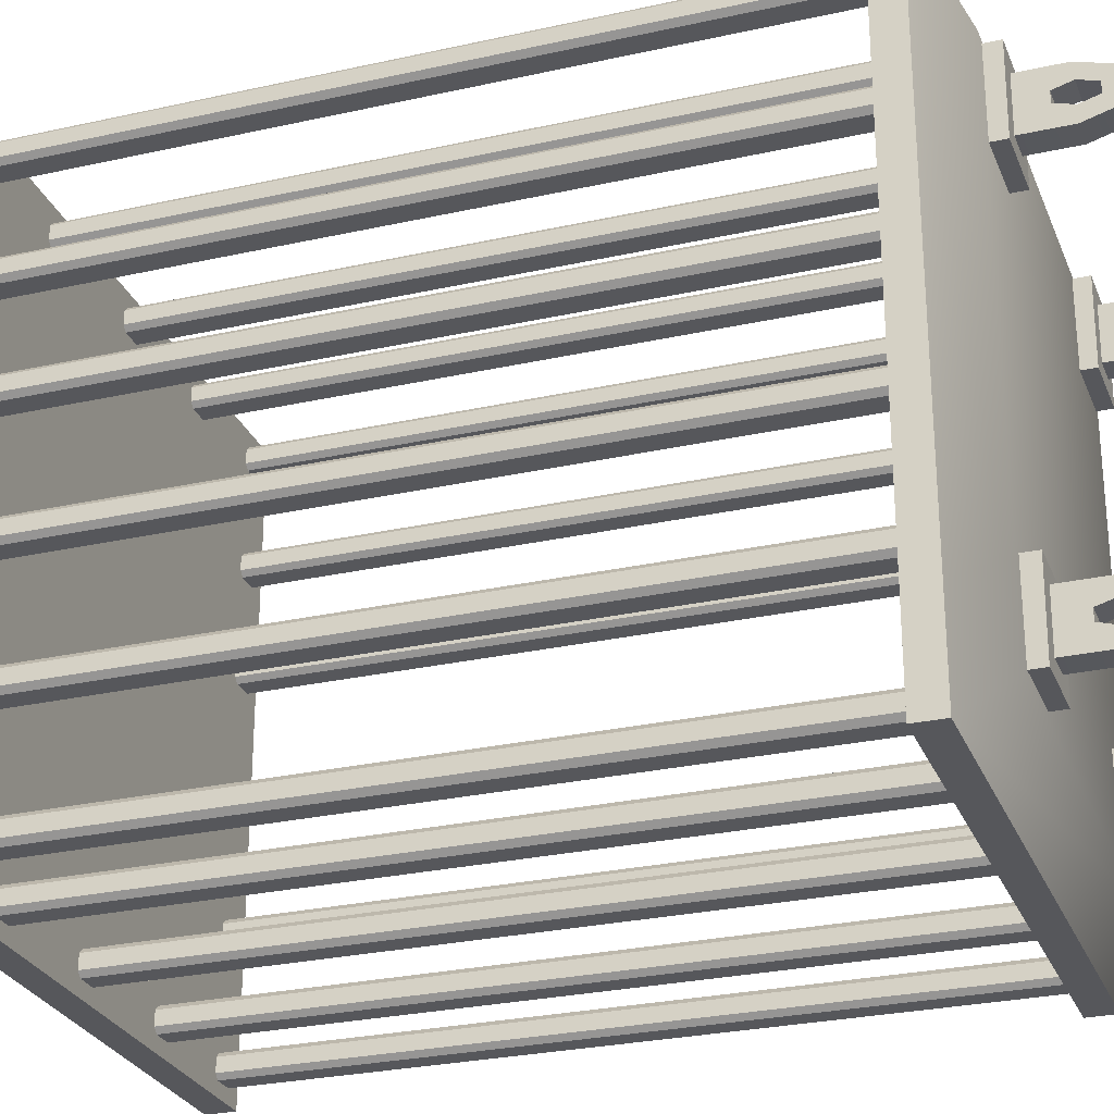
<metadata>
{"format":"obj","ext":"obj","renderer":"f3d","projection":"perspective","resolution":1024,"background":"white","views":[{"elev":-27.4,"azim":109.0,"up":"+Z"}]}
</metadata>
<code>
v  -9.666 25.38 10.53
v  9.666 25.38 10.53
v  -9.666 25.38 -10.53
v  9.666 25.38 -10.53
v  -9.666 26.33 10.53
v  9.666 26.33 10.53
v  -9.666 26.33 -10.53
v  9.666 26.33 -10.53
v  -7.107 27.46 8.563
v  7.107 27.46 8.563
v  7.107 27.46 -8.563
v  -7.107 27.46 -8.563
v  -6.157 29.51 6.124
v  -5.234 29.51 6.124
v  -5.234 29.51 6.675
v  -6.157 29.51 6.675
v  -6.157 27.96 6.125
v  -5.234 27.96 6.125
v  -5.234 28.9 6.855
v  -6.157 28.9 6.855
v  -6.157 27.97 7.934
v  -5.234 27.97 7.934
v  -5.234 28.9 7.216
v  -6.157 28.9 7.216
v  -6.157 29.41 7.934
v  -5.234 29.41 7.934
v  -5.234 29.51 7.396
v  -6.157 29.51 7.396
v  -6.157 31.07 7.492
v  -5.234 31.07 7.492
v  -5.234 30.13 7.216
v  -6.157 30.13 7.216
v  -6.157 31.07 6.58
v  -5.234 31.07 6.58
v  -5.234 30.13 6.855
v  -6.157 30.13 6.855
v  -6.157 27.33 6.126
v  -5.234 27.33 6.126
v  -5.234 27.35 7.936
v  -6.157 27.35 7.936
v  -6.848 27.95 5.593
v  -4.543 27.95 5.593
v  -4.543 27.98 8.466
v  -6.848 27.98 8.466
v  -4.543 27.33 5.595
v  -6.848 27.33 5.595
v  -6.848 27.35 8.467
v  -4.543 27.35 8.467
v  5.065 29.51 6.124
v  5.988 29.51 6.124
v  5.988 29.51 6.675
v  5.065 29.51 6.675
v  5.065 27.96 6.125
v  5.988 27.96 6.125
v  5.988 28.9 6.855
v  5.065 28.9 6.855
v  5.065 27.97 7.934
v  5.988 27.97 7.934
v  5.988 28.9 7.216
v  5.065 28.9 7.216
v  5.065 29.41 7.934
v  5.988 29.41 7.934
v  5.988 29.51 7.396
v  5.065 29.51 7.396
v  5.065 31.07 7.492
v  5.988 31.07 7.492
v  5.988 30.13 7.216
v  5.065 30.13 7.216
v  5.065 31.07 6.58
v  5.988 31.07 6.58
v  5.988 30.13 6.855
v  5.065 30.13 6.855
v  5.065 27.33 6.126
v  5.988 27.33 6.126
v  5.988 27.35 7.936
v  5.065 27.35 7.936
v  4.374 27.95 5.593
v  6.679 27.95 5.593
v  6.679 27.98 8.466
v  4.374 27.98 8.466
v  6.679 27.33 5.595
v  4.374 27.33 5.595
v  4.374 27.35 8.467
v  6.679 27.35 8.467
v  -6.157 29.51 -7.735
v  -5.234 29.51 -7.735
v  -5.234 29.51 -7.184
v  -6.157 29.51 -7.184
v  -6.157 27.96 -7.735
v  -5.234 27.96 -7.735
v  -5.234 28.9 -7.004
v  -6.157 28.9 -7.004
v  -6.157 27.97 -5.925
v  -5.234 27.97 -5.925
v  -5.234 28.9 -6.643
v  -6.157 28.9 -6.643
v  -6.157 29.41 -5.925
v  -5.234 29.41 -5.925
v  -5.234 29.51 -6.463
v  -6.157 29.51 -6.463
v  -6.157 31.07 -6.368
v  -5.234 31.07 -6.368
v  -5.234 30.13 -6.643
v  -6.157 30.13 -6.643
v  -6.157 31.07 -7.279
v  -5.234 31.07 -7.279
v  -5.234 30.13 -7.004
v  -6.157 30.13 -7.004
v  -6.157 27.33 -7.733
v  -5.234 27.33 -7.733
v  -5.234 27.35 -5.924
v  -6.157 27.35 -5.924
v  -6.848 27.95 -8.266
v  -4.543 27.95 -8.266
v  -4.543 27.98 -5.394
v  -6.848 27.98 -5.394
v  -4.543 27.33 -8.265
v  -6.848 27.33 -8.265
v  -6.848 27.35 -5.393
v  -4.543 27.35 -5.393
v  5.065 29.51 -7.735
v  5.988 29.51 -7.735
v  5.988 29.51 -7.184
v  5.065 29.51 -7.184
v  5.065 27.96 -7.735
v  5.988 27.96 -7.735
v  5.988 28.9 -7.004
v  5.065 28.9 -7.004
v  5.065 27.97 -5.925
v  5.988 27.97 -5.925
v  5.988 28.9 -6.643
v  5.065 28.9 -6.643
v  5.065 29.41 -5.925
v  5.988 29.41 -5.925
v  5.988 29.51 -6.463
v  5.065 29.51 -6.463
v  5.065 31.07 -6.368
v  5.988 31.07 -6.368
v  5.988 30.13 -6.643
v  5.065 30.13 -6.643
v  5.065 31.07 -7.279
v  5.988 31.07 -7.279
v  5.988 30.13 -7.004
v  5.065 30.13 -7.004
v  5.065 27.33 -7.733
v  5.988 27.33 -7.733
v  5.988 27.35 -5.924
v  5.065 27.35 -5.924
v  4.374 27.95 -8.266
v  6.679 27.95 -8.266
v  6.679 27.98 -5.394
v  4.374 27.98 -5.394
v  6.679 27.33 -8.265
v  4.374 27.33 -8.265
v  4.374 27.35 -5.393
v  6.679 27.35 -5.393
v  -9.666 0.5721 10.53
v  9.666 0.5721 10.53
v  -9.666 0.5721 -10.53
v  9.666 0.5721 -10.53
v  -9.666 1.525 10.53
v  9.666 1.525 10.53
v  -9.666 1.525 -10.53
v  9.666 1.525 -10.53
v  -6.224 -2.429 7.885
v  -6.224 -2.429 -7.885
v  6.224 -2.429 -7.885
v  6.224 -2.429 7.885
v  8.03 1.035 -5.324
v  8.735 1.035 -5.324
v  7.863 1.035 -5.956
v  8.902 1.035 -5.956
v  8.03 25.85 -5.324
v  8.902 25.85 -5.491
v  7.863 25.85 -5.956
v  8.735 25.85 -6.123
v  8.03 1.035 -9.253
v  8.735 1.035 -9.253
v  7.863 1.035 -9.886
v  8.902 1.035 -9.886
v  8.03 25.85 -9.253
v  8.902 25.85 -9.42
v  7.863 25.85 -9.886
v  8.735 25.85 -10.05
v  4.063 1.035 -9.217
v  4.768 1.035 -9.217
v  3.896 1.035 -9.849
v  4.935 1.035 -9.849
v  4.063 25.85 -9.217
v  4.935 25.85 -9.384
v  3.896 25.85 -9.849
v  4.768 25.85 -10.02
v  -0.5575 1.035 -9.217
v  0.1475 1.035 -9.217
v  -0.7246 1.035 -9.849
v  0.3146 1.035 -9.849
v  -0.5575 25.85 -9.217
v  0.3146 25.85 -9.384
v  -0.7246 25.85 -9.849
v  0.1475 25.85 -10.02
v  -5.098 1.035 -9.217
v  -4.393 1.035 -9.217
v  -5.265 1.035 -9.849
v  -4.226 1.035 -9.849
v  -5.098 25.85 -9.217
v  -4.226 25.85 -9.384
v  -5.265 25.85 -9.849
v  -4.393 25.85 -10.02
v  -9.063 1.035 -9.253
v  -8.358 1.035 -9.253
v  -9.23 1.035 -9.886
v  -8.191 1.035 -9.886
v  -9.063 25.85 -9.253
v  -8.191 25.85 -9.42
v  -9.23 25.85 -9.886
v  -8.358 25.85 -10.05
v  -9.063 1.035 -5.324
v  -8.358 1.035 -5.324
v  -9.23 1.035 -5.956
v  -8.191 1.035 -5.956
v  -9.063 25.85 -5.324
v  -8.191 25.85 -5.491
v  -9.23 25.85 -5.956
v  -8.358 25.85 -6.123
v  -9.063 1.035 -1.253
v  -8.358 1.035 -1.253
v  -9.23 1.035 -1.885
v  -8.191 1.035 -1.885
v  -9.063 25.85 -1.253
v  -8.191 25.85 -1.42
v  -9.23 25.85 -1.885
v  -8.358 25.85 -2.052
v  -9.063 1.035 2.851
v  -8.358 1.035 2.851
v  -9.23 1.035 2.219
v  -8.191 1.035 2.219
v  -9.063 25.85 2.851
v  -8.191 25.85 2.684
v  -9.23 25.85 2.219
v  -8.358 25.85 2.052
v  -9.063 1.035 6.362
v  -8.358 1.035 6.362
v  -9.23 1.035 5.729
v  -8.191 1.035 5.729
v  -9.063 25.85 6.362
v  -8.191 25.85 6.194
v  -9.23 25.85 5.729
v  -8.358 25.85 5.562
v  -9.063 1.035 10
v  -8.358 1.035 10
v  -9.23 1.035 9.372
v  -8.191 1.035 9.372
v  -9.063 25.85 10
v  -8.191 25.85 9.838
v  -9.23 25.85 9.372
v  -8.358 25.85 9.205
v  -5.098 1.035 10
v  -4.393 1.035 10
v  -5.265 1.035 9.372
v  -4.226 1.035 9.372
v  -5.098 25.85 10
v  -4.226 25.85 9.838
v  -5.265 25.85 9.372
v  -4.393 25.85 9.205
v  -0.5575 1.035 10
v  0.1475 1.035 10
v  -0.7246 1.035 9.372
v  0.3146 1.035 9.372
v  -0.5575 25.85 10
v  0.3146 25.85 9.838
v  -0.7246 25.85 9.372
v  0.1475 25.85 9.205
v  4.063 1.035 10
v  4.768 1.035 10
v  3.896 1.035 9.372
v  4.935 1.035 9.372
v  4.063 25.85 10
v  4.935 25.85 9.838
v  3.896 25.85 9.372
v  4.768 25.85 9.205
v  8.03 1.035 10
v  8.735 1.035 10
v  7.863 1.035 9.372
v  8.902 1.035 9.372
v  8.03 25.85 10
v  8.902 25.85 9.838
v  7.863 25.85 9.372
v  8.735 25.85 9.205
v  8.03 1.035 6.362
v  8.735 1.035 6.362
v  7.863 1.035 5.729
v  8.902 1.035 5.729
v  8.03 25.85 6.362
v  8.902 25.85 6.194
v  7.863 25.85 5.729
v  8.735 25.85 5.562
v  8.03 1.035 2.851
v  8.735 1.035 2.851
v  7.863 1.035 2.219
v  8.902 1.035 2.219
v  8.03 25.85 2.851
v  8.902 25.85 2.684
v  7.863 25.85 2.219
v  8.735 25.85 2.052
v  8.03 1.035 -1.253
v  8.735 1.035 -1.253
v  7.863 1.035 -1.885
v  8.902 1.035 -1.885
v  8.03 25.85 -1.253
v  8.902 25.85 -1.42
v  7.863 25.85 -1.885
v  8.735 25.85 -2.052
v  7.863 1.035 -5.491
v  8.902 1.035 -5.491
v  8.03 1.035 -6.123
v  8.735 1.035 -6.123
v  7.863 25.85 -5.491
v  8.735 25.85 -5.324
v  8.03 25.85 -6.123
v  8.902 25.85 -5.956
v  7.863 1.035 -9.42
v  8.902 1.035 -9.42
v  8.03 1.035 -10.05
v  8.735 1.035 -10.05
v  7.863 25.85 -9.42
v  8.735 25.85 -9.253
v  8.03 25.85 -10.05
v  8.902 25.85 -9.886
v  3.896 1.035 -9.384
v  4.935 1.035 -9.384
v  4.063 1.035 -10.02
v  4.768 1.035 -10.02
v  3.896 25.85 -9.384
v  4.768 25.85 -9.217
v  4.063 25.85 -10.02
v  4.935 25.85 -9.849
v  -0.7246 1.035 -9.384
v  0.3146 1.035 -9.384
v  -0.5575 1.035 -10.02
v  0.1475 1.035 -10.02
v  -0.7246 25.85 -9.384
v  0.1475 25.85 -9.217
v  -0.5575 25.85 -10.02
v  0.3146 25.85 -9.849
v  -5.265 1.035 -9.384
v  -4.226 1.035 -9.384
v  -5.098 1.035 -10.02
v  -4.393 1.035 -10.02
v  -5.265 25.85 -9.384
v  -4.393 25.85 -9.217
v  -5.098 25.85 -10.02
v  -4.226 25.85 -9.849
v  -9.23 1.035 -9.42
v  -8.191 1.035 -9.42
v  -9.063 1.035 -10.05
v  -8.358 1.035 -10.05
v  -9.23 25.85 -9.42
v  -8.358 25.85 -9.253
v  -9.063 25.85 -10.05
v  -8.191 25.85 -9.886
v  -9.23 1.035 -5.491
v  -8.191 1.035 -5.491
v  -9.063 1.035 -6.123
v  -8.358 1.035 -6.123
v  -9.23 25.85 -5.491
v  -8.358 25.85 -5.324
v  -9.063 25.85 -6.123
v  -8.191 25.85 -5.956
v  -9.23 1.035 -1.42
v  -8.191 1.035 -1.42
v  -9.063 1.035 -2.052
v  -8.358 1.035 -2.052
v  -9.23 25.85 -1.42
v  -8.358 25.85 -1.253
v  -9.063 25.85 -2.052
v  -8.191 25.85 -1.885
v  -9.23 1.035 2.684
v  -8.191 1.035 2.684
v  -9.063 1.035 2.052
v  -8.358 1.035 2.052
v  -9.23 25.85 2.684
v  -8.358 25.85 2.851
v  -9.063 25.85 2.052
v  -8.191 25.85 2.219
v  -9.23 1.035 6.194
v  -8.191 1.035 6.194
v  -9.063 1.035 5.562
v  -8.358 1.035 5.562
v  -9.23 25.85 6.194
v  -8.358 25.85 6.362
v  -9.063 25.85 5.562
v  -8.191 25.85 5.729
v  -9.23 1.035 9.838
v  -8.191 1.035 9.838
v  -9.063 1.035 9.205
v  -8.358 1.035 9.205
v  -9.23 25.85 9.838
v  -8.358 25.85 10
v  -9.063 25.85 9.205
v  -8.191 25.85 9.372
v  -5.265 1.035 9.838
v  -4.226 1.035 9.838
v  -5.098 1.035 9.205
v  -4.393 1.035 9.205
v  -5.265 25.85 9.838
v  -4.393 25.85 10
v  -5.098 25.85 9.205
v  -4.226 25.85 9.372
v  -0.7246 1.035 9.838
v  0.3146 1.035 9.838
v  -0.5575 1.035 9.205
v  0.1475 1.035 9.205
v  -0.7246 25.85 9.838
v  0.1475 25.85 10
v  -0.5575 25.85 9.205
v  0.3146 25.85 9.372
v  3.896 1.035 9.838
v  4.935 1.035 9.838
v  4.063 1.035 9.205
v  4.768 1.035 9.205
v  3.896 25.85 9.838
v  4.768 25.85 10
v  4.063 25.85 9.205
v  4.935 25.85 9.372
v  7.863 1.035 9.838
v  8.902 1.035 9.838
v  8.03 1.035 9.205
v  8.735 1.035 9.205
v  7.863 25.85 9.838
v  8.735 25.85 10
v  8.03 25.85 9.205
v  8.902 25.85 9.372
v  7.863 1.035 6.194
v  8.902 1.035 6.194
v  8.03 1.035 5.562
v  8.735 1.035 5.562
v  7.863 25.85 6.194
v  8.735 25.85 6.362
v  8.03 25.85 5.562
v  8.902 25.85 5.729
v  7.863 1.035 2.684
v  8.902 1.035 2.684
v  8.03 1.035 2.052
v  8.735 1.035 2.052
v  7.863 25.85 2.684
v  8.735 25.85 2.851
v  8.03 25.85 2.052
v  8.902 25.85 2.219
v  7.863 1.035 -1.42
v  8.902 1.035 -1.42
v  8.03 1.035 -2.052
v  8.735 1.035 -2.052
v  7.863 25.85 -1.42
v  8.735 25.85 -1.253
v  8.03 25.85 -2.052
v  8.902 25.85 -1.885
o Cell
g Cell
f 1 3 4
f 4 2 1
f 9 10 11
f 11 12 9
f 1 2 6
f 6 5 1
f 2 4 8
f 8 6 2
f 4 3 7
f 7 8 4
f 3 1 5
f 5 7 3
f 5 6 10
f 10 9 5
f 6 8 11
f 11 10 6
f 8 7 12
f 12 11 8
f 7 5 9
f 9 12 7
f 13 14 18
f 18 17 13
f 14 15 19
f 19 18 14
f 15 16 20
f 20 19 15
f 16 13 17
f 17 20 16
f 37 38 39
f 39 40 37
f 18 19 23
f 23 22 18
f 19 20 24
f 24 23 19
f 20 17 21
f 21 24 20
f 21 22 26
f 26 25 21
f 22 23 27
f 27 26 22
f 23 24 28
f 28 27 23
f 24 21 25
f 25 28 24
f 25 26 30
f 30 29 25
f 26 27 31
f 31 30 26
f 27 28 32
f 32 31 27
f 28 25 29
f 29 32 28
f 29 30 34
f 34 33 29
f 30 31 35
f 35 34 30
f 31 32 36
f 36 35 31
f 32 29 33
f 33 36 32
f 33 34 14
f 14 13 33
f 34 35 15
f 15 14 34
f 35 36 16
f 16 15 35
f 36 33 13
f 13 16 36
f 41 42 45
f 45 46 41
f 42 43 48
f 48 45 42
f 43 44 47
f 47 48 43
f 44 41 46
f 46 47 44
f 17 18 42
f 42 41 17
f 18 22 43
f 43 42 18
f 22 21 44
f 44 43 22
f 21 17 41
f 41 44 21
f 38 37 46
f 46 45 38
f 37 40 47
f 47 46 37
f 40 39 48
f 48 47 40
f 39 38 45
f 45 48 39
f 49 50 54
f 54 53 49
f 50 51 55
f 55 54 50
f 51 52 56
f 56 55 51
f 52 49 53
f 53 56 52
f 73 74 75
f 75 76 73
f 54 55 59
f 59 58 54
f 55 56 60
f 60 59 55
f 56 53 57
f 57 60 56
f 57 58 62
f 62 61 57
f 58 59 63
f 63 62 58
f 59 60 64
f 64 63 59
f 60 57 61
f 61 64 60
f 61 62 66
f 66 65 61
f 62 63 67
f 67 66 62
f 63 64 68
f 68 67 63
f 64 61 65
f 65 68 64
f 65 66 70
f 70 69 65
f 66 67 71
f 71 70 66
f 67 68 72
f 72 71 67
f 68 65 69
f 69 72 68
f 69 70 50
f 50 49 69
f 70 71 51
f 51 50 70
f 71 72 52
f 52 51 71
f 72 69 49
f 49 52 72
f 77 78 81
f 81 82 77
f 78 79 84
f 84 81 78
f 79 80 83
f 83 84 79
f 80 77 82
f 82 83 80
f 53 54 78
f 78 77 53
f 54 58 79
f 79 78 54
f 58 57 80
f 80 79 58
f 57 53 77
f 77 80 57
f 74 73 82
f 82 81 74
f 73 76 83
f 83 82 73
f 76 75 84
f 84 83 76
f 75 74 81
f 81 84 75
f 85 86 90
f 90 89 85
f 86 87 91
f 91 90 86
f 87 88 92
f 92 91 87
f 88 85 89
f 89 92 88
f 109 110 111
f 111 112 109
f 90 91 95
f 95 94 90
f 91 92 96
f 96 95 91
f 92 89 93
f 93 96 92
f 93 94 98
f 98 97 93
f 94 95 99
f 99 98 94
f 95 96 100
f 100 99 95
f 96 93 97
f 97 100 96
f 97 98 102
f 102 101 97
f 98 99 103
f 103 102 98
f 99 100 104
f 104 103 99
f 100 97 101
f 101 104 100
f 101 102 106
f 106 105 101
f 102 103 107
f 107 106 102
f 103 104 108
f 108 107 103
f 104 101 105
f 105 108 104
f 105 106 86
f 86 85 105
f 106 107 87
f 87 86 106
f 107 108 88
f 88 87 107
f 108 105 85
f 85 88 108
f 113 114 117
f 117 118 113
f 114 115 120
f 120 117 114
f 115 116 119
f 119 120 115
f 116 113 118
f 118 119 116
f 89 90 114
f 114 113 89
f 90 94 115
f 115 114 90
f 94 93 116
f 116 115 94
f 93 89 113
f 113 116 93
f 110 109 118
f 118 117 110
f 109 112 119
f 119 118 109
f 112 111 120
f 120 119 112
f 111 110 117
f 117 120 111
f 121 122 126
f 126 125 121
f 122 123 127
f 127 126 122
f 123 124 128
f 128 127 123
f 124 121 125
f 125 128 124
f 145 146 147
f 147 148 145
f 126 127 131
f 131 130 126
f 127 128 132
f 132 131 127
f 128 125 129
f 129 132 128
f 129 130 134
f 134 133 129
f 130 131 135
f 135 134 130
f 131 132 136
f 136 135 131
f 132 129 133
f 133 136 132
f 133 134 138
f 138 137 133
f 134 135 139
f 139 138 134
f 135 136 140
f 140 139 135
f 136 133 137
f 137 140 136
f 137 138 142
f 142 141 137
f 138 139 143
f 143 142 138
f 139 140 144
f 144 143 139
f 140 137 141
f 141 144 140
f 141 142 122
f 122 121 141
f 142 143 123
f 123 122 142
f 143 144 124
f 124 123 143
f 144 141 121
f 121 124 144
f 149 150 153
f 153 154 149
f 150 151 156
f 156 153 150
f 151 152 155
f 155 156 151
f 152 149 154
f 154 155 152
f 125 126 150
f 150 149 125
f 126 130 151
f 151 150 126
f 130 129 152
f 152 151 130
f 129 125 149
f 149 152 129
f 146 145 154
f 154 153 146
f 145 148 155
f 155 154 145
f 148 147 156
f 156 155 148
f 147 146 153
f 153 156 147
f 165 166 167
f 167 168 165
f 161 162 164
f 164 163 161
f 157 158 162
f 162 161 157
f 158 160 164
f 164 162 158
f 160 159 163
f 163 164 160
f 159 157 161
f 161 163 159
f 157 159 166
f 166 165 157
f 159 160 167
f 167 166 159
f 160 158 168
f 168 167 160
f 158 157 165
f 165 168 158
f 313 171 315
f 315 316 172
f 313 315 172
f 172 314 170
f 313 172 170
f 169 313 170
f 173 318 174
f 174 320 176
f 173 174 176
f 176 319 175
f 173 176 175
f 317 173 175
f 169 170 318
f 318 173 169
f 314 172 320
f 320 174 314
f 316 315 319
f 319 176 316
f 171 313 317
f 317 175 171
f 321 179 323
f 323 324 180
f 321 323 180
f 180 322 178
f 321 180 178
f 177 321 178
f 181 326 182
f 182 328 184
f 181 182 184
f 184 327 183
f 181 184 183
f 325 181 183
f 177 178 326
f 326 181 177
f 322 180 328
f 328 182 322
f 324 323 327
f 327 184 324
f 179 321 325
f 325 183 179
f 329 187 331
f 331 332 188
f 329 331 188
f 188 330 186
f 329 188 186
f 185 329 186
f 189 334 190
f 190 336 192
f 189 190 192
f 192 335 191
f 189 192 191
f 333 189 191
f 185 186 334
f 334 189 185
f 330 188 336
f 336 190 330
f 332 331 335
f 335 192 332
f 187 329 333
f 333 191 187
f 337 195 339
f 339 340 196
f 337 339 196
f 196 338 194
f 337 196 194
f 193 337 194
f 197 342 198
f 198 344 200
f 197 198 200
f 200 343 199
f 197 200 199
f 341 197 199
f 193 194 342
f 342 197 193
f 338 196 344
f 344 198 338
f 340 339 343
f 343 200 340
f 195 337 341
f 341 199 195
f 345 203 347
f 347 348 204
f 345 347 204
f 204 346 202
f 345 204 202
f 201 345 202
f 205 350 206
f 206 352 208
f 205 206 208
f 208 351 207
f 205 208 207
f 349 205 207
f 201 202 350
f 350 205 201
f 346 204 352
f 352 206 346
f 348 347 351
f 351 208 348
f 203 345 349
f 349 207 203
f 353 211 355
f 355 356 212
f 353 355 212
f 212 354 210
f 353 212 210
f 209 353 210
f 213 358 214
f 214 360 216
f 213 214 216
f 216 359 215
f 213 216 215
f 357 213 215
f 209 210 358
f 358 213 209
f 354 212 360
f 360 214 354
f 356 355 359
f 359 216 356
f 211 353 357
f 357 215 211
f 361 219 363
f 363 364 220
f 361 363 220
f 220 362 218
f 361 220 218
f 217 361 218
f 221 366 222
f 222 368 224
f 221 222 224
f 224 367 223
f 221 224 223
f 365 221 223
f 217 218 366
f 366 221 217
f 362 220 368
f 368 222 362
f 364 363 367
f 367 224 364
f 219 361 365
f 365 223 219
f 369 227 371
f 371 372 228
f 369 371 228
f 228 370 226
f 369 228 226
f 225 369 226
f 229 374 230
f 230 376 232
f 229 230 232
f 232 375 231
f 229 232 231
f 373 229 231
f 225 226 374
f 374 229 225
f 370 228 376
f 376 230 370
f 372 371 375
f 375 232 372
f 227 369 373
f 373 231 227
f 377 235 379
f 379 380 236
f 377 379 236
f 236 378 234
f 377 236 234
f 233 377 234
f 237 382 238
f 238 384 240
f 237 238 240
f 240 383 239
f 237 240 239
f 381 237 239
f 233 234 382
f 382 237 233
f 378 236 384
f 384 238 378
f 380 379 383
f 383 240 380
f 235 377 381
f 381 239 235
f 385 243 387
f 387 388 244
f 385 387 244
f 244 386 242
f 385 244 242
f 241 385 242
f 245 390 246
f 246 392 248
f 245 246 248
f 248 391 247
f 245 248 247
f 389 245 247
f 241 242 390
f 390 245 241
f 386 244 392
f 392 246 386
f 388 387 391
f 391 248 388
f 243 385 389
f 389 247 243
f 393 251 395
f 395 396 252
f 393 395 252
f 252 394 250
f 393 252 250
f 249 393 250
f 253 398 254
f 254 400 256
f 253 254 256
f 256 399 255
f 253 256 255
f 397 253 255
f 249 250 398
f 398 253 249
f 394 252 400
f 400 254 394
f 396 395 399
f 399 256 396
f 251 393 397
f 397 255 251
f 401 259 403
f 403 404 260
f 401 403 260
f 260 402 258
f 401 260 258
f 257 401 258
f 261 406 262
f 262 408 264
f 261 262 264
f 264 407 263
f 261 264 263
f 405 261 263
f 257 258 406
f 406 261 257
f 402 260 408
f 408 262 402
f 404 403 407
f 407 264 404
f 259 401 405
f 405 263 259
f 409 267 411
f 411 412 268
f 409 411 268
f 268 410 266
f 409 268 266
f 265 409 266
f 269 414 270
f 270 416 272
f 269 270 272
f 272 415 271
f 269 272 271
f 413 269 271
f 265 266 414
f 414 269 265
f 410 268 416
f 416 270 410
f 412 411 415
f 415 272 412
f 267 409 413
f 413 271 267
f 417 275 419
f 419 420 276
f 417 419 276
f 276 418 274
f 417 276 274
f 273 417 274
f 277 422 278
f 278 424 280
f 277 278 280
f 280 423 279
f 277 280 279
f 421 277 279
f 273 274 422
f 422 277 273
f 418 276 424
f 424 278 418
f 420 419 423
f 423 280 420
f 275 417 421
f 421 279 275
f 425 283 427
f 427 428 284
f 425 427 284
f 284 426 282
f 425 284 282
f 281 425 282
f 285 430 286
f 286 432 288
f 285 286 288
f 288 431 287
f 285 288 287
f 429 285 287
f 281 282 430
f 430 285 281
f 426 284 432
f 432 286 426
f 428 427 431
f 431 288 428
f 283 425 429
f 429 287 283
f 433 291 435
f 435 436 292
f 433 435 292
f 292 434 290
f 433 292 290
f 289 433 290
f 293 438 294
f 294 440 296
f 293 294 296
f 296 439 295
f 293 296 295
f 437 293 295
f 289 290 438
f 438 293 289
f 434 292 440
f 440 294 434
f 436 435 439
f 439 296 436
f 291 433 437
f 437 295 291
f 441 299 443
f 443 444 300
f 441 443 300
f 300 442 298
f 441 300 298
f 297 441 298
f 301 446 302
f 302 448 304
f 301 302 304
f 304 447 303
f 301 304 303
f 445 301 303
f 297 298 446
f 446 301 297
f 442 300 448
f 448 302 442
f 444 443 447
f 447 304 444
f 299 441 445
f 445 303 299
f 449 307 451
f 451 452 308
f 449 451 308
f 308 450 306
f 449 308 306
f 305 449 306
f 309 454 310
f 310 456 312
f 309 310 312
f 312 455 311
f 309 312 311
f 453 309 311
f 305 306 454
f 454 309 305
f 450 308 456
f 456 310 450
f 452 451 455
f 455 312 452
f 307 449 453
f 453 311 307
f 170 314 174
f 174 318 170
f 173 317 313
f 313 169 173
f 172 316 176
f 176 320 172
f 315 171 175
f 175 319 315
f 178 322 182
f 182 326 178
f 181 325 321
f 321 177 181
f 180 324 184
f 184 328 180
f 323 179 183
f 183 327 323
f 186 330 190
f 190 334 186
f 189 333 329
f 329 185 189
f 188 332 192
f 192 336 188
f 331 187 191
f 191 335 331
f 194 338 198
f 198 342 194
f 197 341 337
f 337 193 197
f 196 340 200
f 200 344 196
f 339 195 199
f 199 343 339
f 202 346 206
f 206 350 202
f 205 349 345
f 345 201 205
f 204 348 208
f 208 352 204
f 347 203 207
f 207 351 347
f 210 354 214
f 214 358 210
f 213 357 353
f 353 209 213
f 212 356 216
f 216 360 212
f 355 211 215
f 215 359 355
f 218 362 222
f 222 366 218
f 221 365 361
f 361 217 221
f 220 364 224
f 224 368 220
f 363 219 223
f 223 367 363
f 226 370 230
f 230 374 226
f 229 373 369
f 369 225 229
f 228 372 232
f 232 376 228
f 371 227 231
f 231 375 371
f 234 378 238
f 238 382 234
f 237 381 377
f 377 233 237
f 236 380 240
f 240 384 236
f 379 235 239
f 239 383 379
f 242 386 246
f 246 390 242
f 245 389 385
f 385 241 245
f 244 388 248
f 248 392 244
f 387 243 247
f 247 391 387
f 250 394 254
f 254 398 250
f 253 397 393
f 393 249 253
f 252 396 256
f 256 400 252
f 395 251 255
f 255 399 395
f 258 402 262
f 262 406 258
f 261 405 401
f 401 257 261
f 260 404 264
f 264 408 260
f 403 259 263
f 263 407 403
f 266 410 270
f 270 414 266
f 269 413 409
f 409 265 269
f 268 412 272
f 272 416 268
f 411 267 271
f 271 415 411
f 274 418 278
f 278 422 274
f 277 421 417
f 417 273 277
f 276 420 280
f 280 424 276
f 419 275 279
f 279 423 419
f 282 426 286
f 286 430 282
f 285 429 425
f 425 281 285
f 284 428 288
f 288 432 284
f 427 283 287
f 287 431 427
f 290 434 294
f 294 438 290
f 293 437 433
f 433 289 293
f 292 436 296
f 296 440 292
f 435 291 295
f 295 439 435
f 298 442 302
f 302 446 298
f 301 445 441
f 441 297 301
f 300 444 304
f 304 448 300
f 443 299 303
f 303 447 443
f 306 450 310
f 310 454 306
f 309 453 449
f 449 305 309
f 308 452 312
f 312 456 308
f 451 307 311
f 311 455 451

</code>
